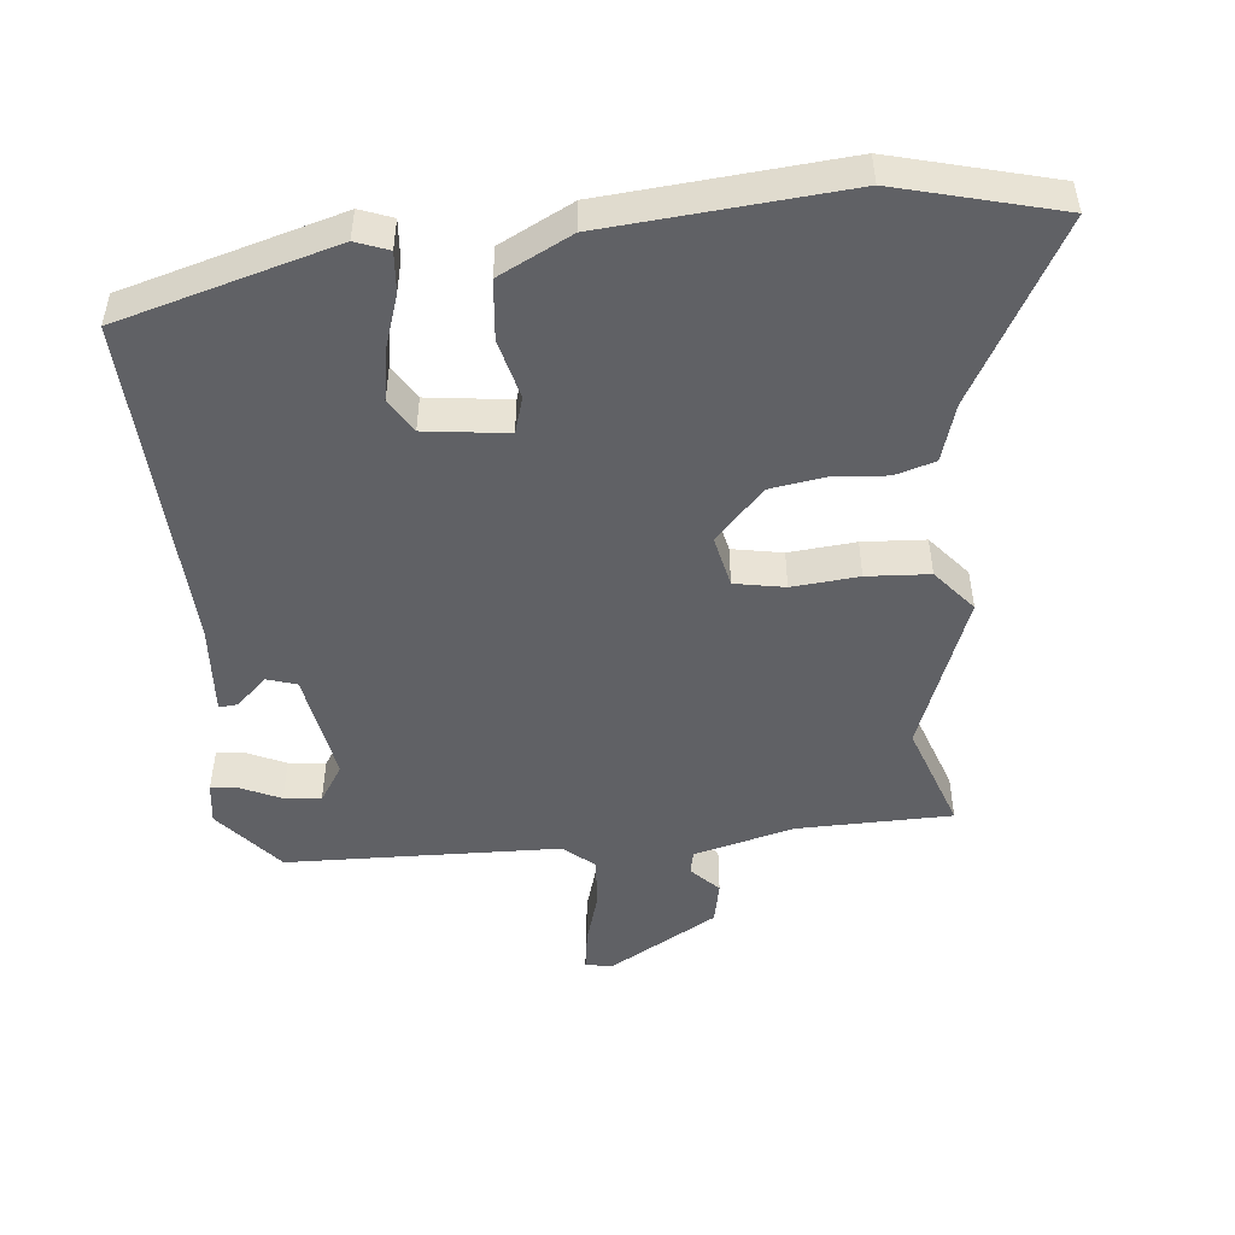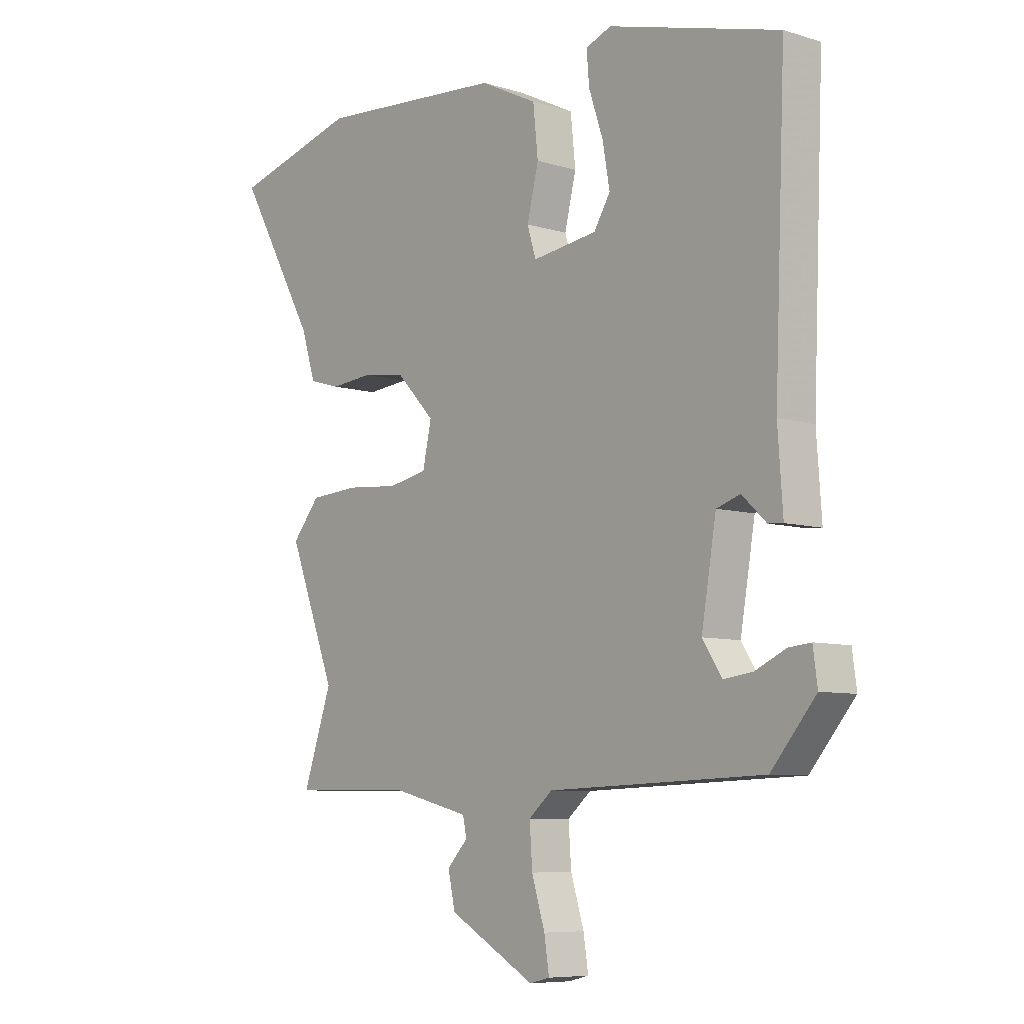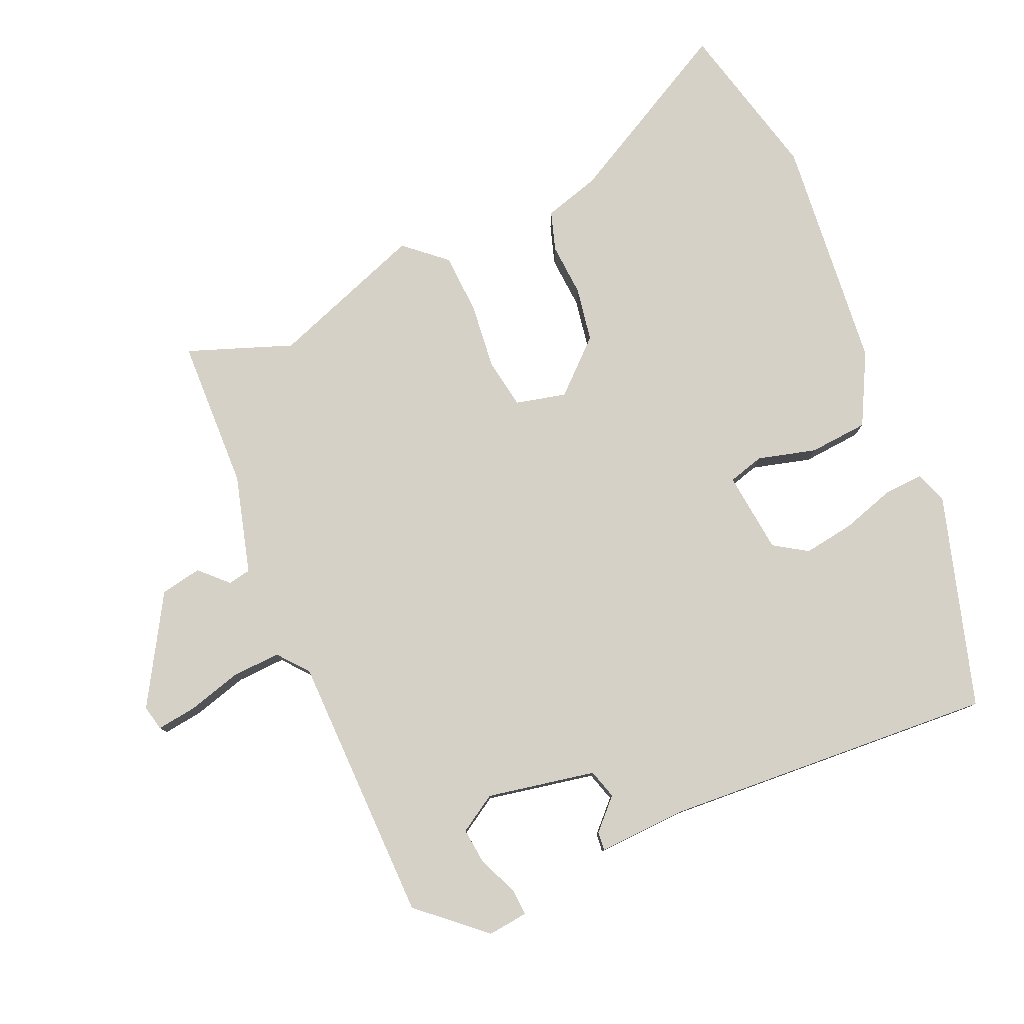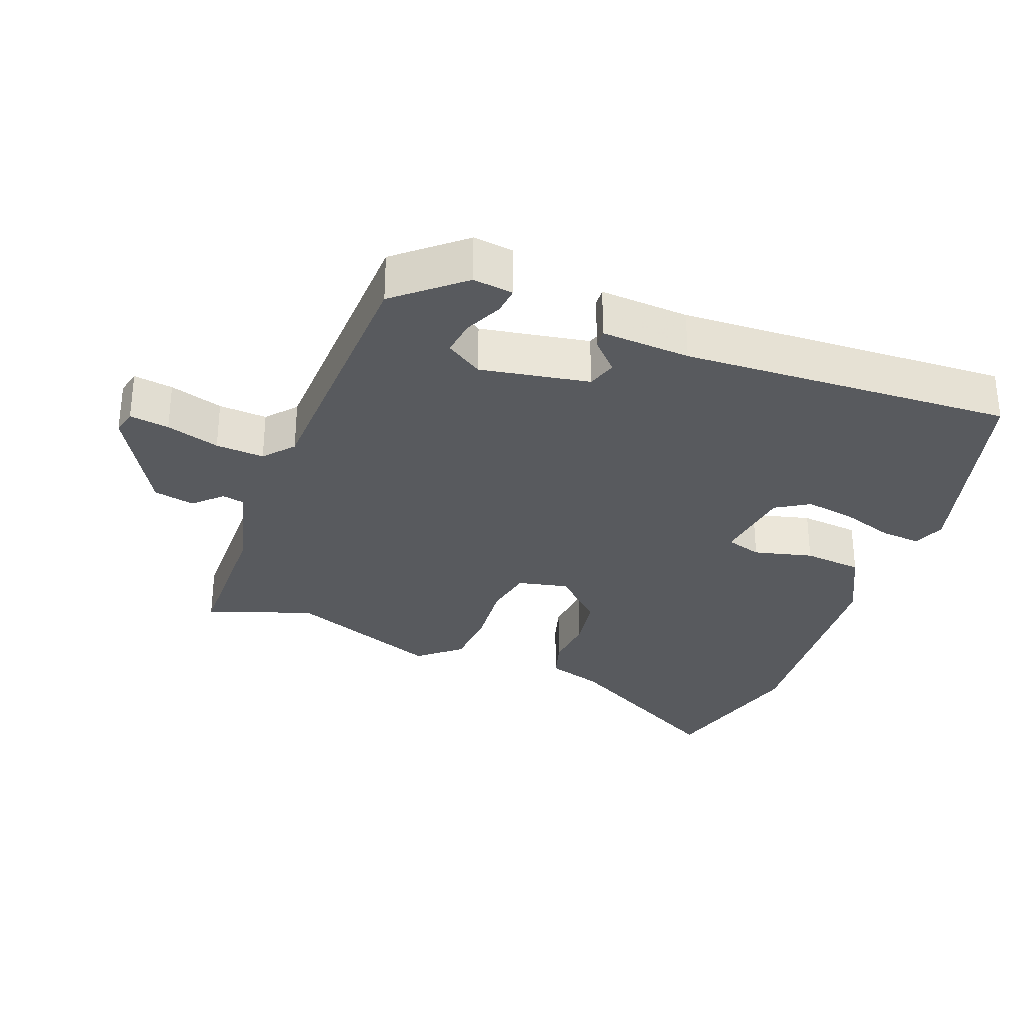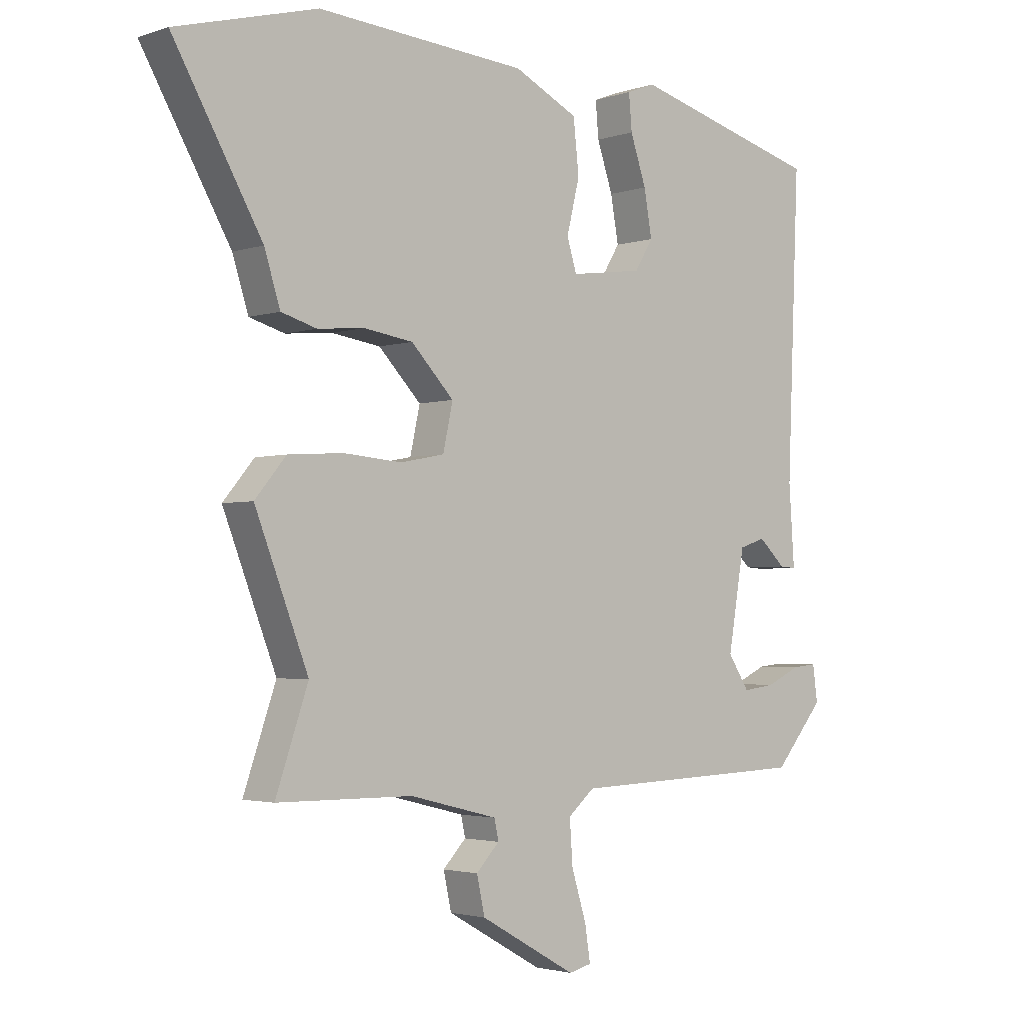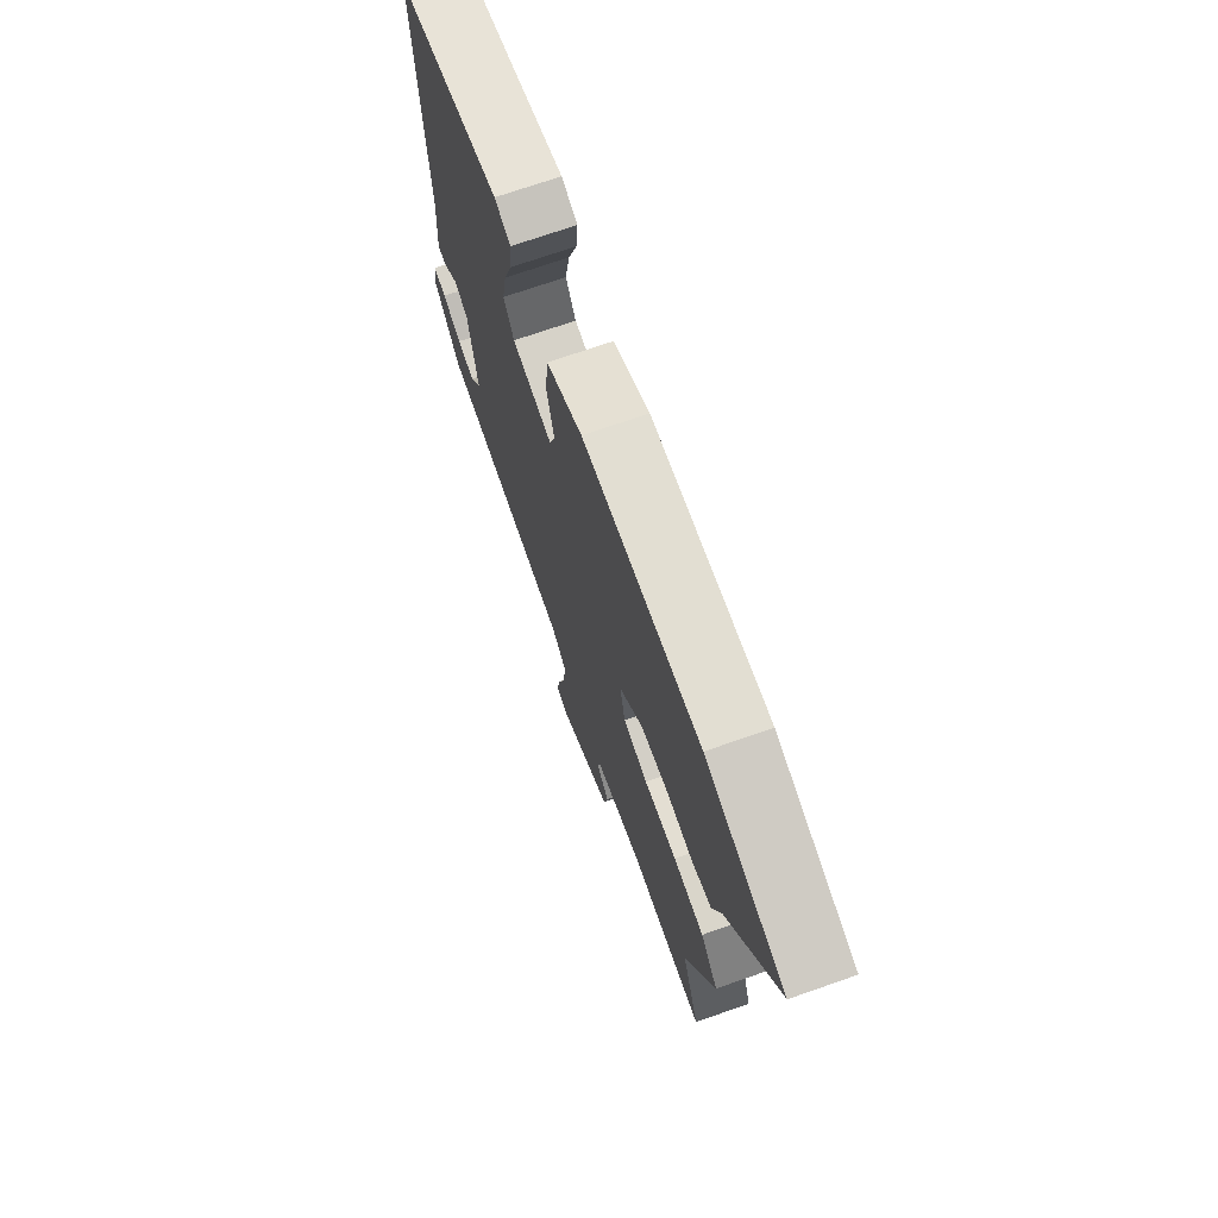
<metadata>
{"format":"obj","ext":"obj","renderer":"f3d","projection":"perspective","resolution":1024,"background":"white","views":[{"elev":-49.3,"azim":6.1,"up":"+Y"},{"elev":-7.5,"azim":-130.9,"up":"+Z"},{"elev":79.3,"azim":-112.2,"up":"+Y"},{"elev":-30.8,"azim":-110.5,"up":"+Y"},{"elev":-2.6,"azim":138.6,"up":"+Z"},{"elev":71.4,"azim":70.7,"up":"+Z"}]}
</metadata>
<code>
v 0.434 0.07 0.518
v 0.665 0.07 0.456
v 0.52 0.07 0.201
v 0.494 0.07 0.119
v 0.436 0.07 0.102
v 0.359 0.07 0.109
v 0.279 0.07 0.097
v 0.209 0.07 0.024
v 0.225 0.07 -0.05
v 0.297 0.07 -0.064
v 0.393 0.07 -0.056
v 0.483 0.07 -0.062
v 0.534 0.07 -0.123
v 0.447 0.07 -0.347
v 0.5 0.07 -0.501
v 0.278 0.07 -0.503
v 0.134 0.07 -0.539
v 0.127 0.07 -0.572
v 0.165 0.07 -0.612
v 0.152 0.07 -0.672
v -0.006 0.07 -0.761
v -0.043 0.07 -0.752
v -0.034 0.07 -0.694
v -0.01 0.07 -0.616
v -0.005 0.07 -0.545
v -0.048 0.07 -0.508
v -0.441 0.07 -0.494
v -0.522 0.07 -0.398
v -0.514 0.07 -0.339
v -0.474 0.07 -0.343
v -0.418 0.07 -0.369
v -0.365 0.07 -0.376
v -0.33 0.07 -0.322
v -0.357 0.07 -0.163
v -0.4 0.07 -0.149
v -0.444 0.07 -0.19
v -0.471 0.07 -0.192
v -0.462 0.07 -0.062
v -0.482 0.07 0.423
v -0.17 0.07 0.508
v -0.123 0.07 0.49
v -0.128 0.07 0.432
v -0.154 0.07 0.355
v -0.167 0.07 0.281
v -0.137 0.07 0.232
v -0.018 0.07 0.216
v -0.002 0.07 0.268
v -0.023 0.07 0.354
v -0.014 0.07 0.44
v 0.091 0.07 0.492
v 0.434 0 0.518
v 0.665 0 0.456
v 0.52 0 0.201
v 0.494 0 0.119
v 0.436 0 0.102
v 0.359 0 0.109
v 0.279 0 0.097
v 0.209 0 0.024
v 0.225 0 -0.05
v 0.297 0 -0.064
v 0.393 0 -0.056
v 0.483 0 -0.062
v 0.534 0 -0.123
v 0.447 0 -0.347
v 0.5 0 -0.501
v 0.278 0 -0.503
v 0.134 0 -0.539
v 0.127 0 -0.572
v 0.165 0 -0.612
v 0.152 0 -0.672
v -0.006 0 -0.761
v -0.043 0 -0.752
v -0.034 0 -0.694
v -0.01 0 -0.616
v -0.005 0 -0.545
v -0.048 0 -0.508
v -0.441 0 -0.494
v -0.522 0 -0.398
v -0.514 0 -0.339
v -0.474 0 -0.343
v -0.418 0 -0.369
v -0.365 0 -0.376
v -0.33 0 -0.322
v -0.357 0 -0.163
v -0.4 0 -0.149
v -0.444 0 -0.19
v -0.471 0 -0.192
v -0.462 0 -0.062
v -0.482 0 0.423
v -0.17 0 0.508
v -0.123 0 0.49
v -0.128 0 0.432
v -0.154 0 0.355
v -0.167 0 0.281
v -0.137 0 0.232
v -0.018 0 0.216
v -0.002 0 0.268
v -0.023 0 0.354
v -0.014 0 0.44
v 0.091 0 0.492
f 1 2 3
f 50 1 3
f 49 50 3
f 48 49 3
f 47 48 3
f 4 5 6
f 3 4 6
f 47 3 6
f 46 47 6
f 45 46 6 7
f 41 42 43
f 40 41 43
f 39 40 43
f 38 39 43
f 38 43 44
f 37 38 44
f 36 37 44
f 35 36 44
f 34 35 44 45
f 29 30 31
f 28 29 31
f 27 28 31
f 26 27 31 32
f 22 23 24
f 21 22 24
f 20 21 24
f 19 20 24
f 18 19 24
f 17 18 24 25
f 16 17 25 26
f 14 15 16
f 26 32 33
f 16 26 33
f 14 16 33
f 13 14 33
f 12 13 33
f 11 12 33
f 10 11 33
f 45 7 8
f 34 45 8 9
f 9 10 33 34
f 53 52 51
f 53 51 100
f 53 100 99
f 53 99 98
f 53 98 97
f 56 55 54
f 56 54 53
f 56 53 97
f 56 97 96
f 57 56 96 95
f 93 92 91
f 93 91 90
f 93 90 89
f 93 89 88
f 94 93 88
f 94 88 87
f 94 87 86
f 94 86 85
f 95 94 85 84
f 81 80 79
f 81 79 78
f 81 78 77
f 82 81 77 76
f 74 73 72
f 74 72 71
f 74 71 70
f 74 70 69
f 74 69 68
f 75 74 68 67
f 76 75 67 66
f 66 65 64
f 83 82 76
f 83 76 66
f 83 66 64
f 83 64 63
f 83 63 62
f 83 62 61
f 83 61 60
f 58 57 95
f 59 58 95 84
f 84 83 60 59
f 1 51 52 2
f 2 52 53 3
f 3 53 54 4
f 4 54 55 5
f 5 55 56 6
f 6 56 57 7
f 7 57 58 8
f 8 58 59 9
f 9 59 60 10
f 10 60 61 11
f 11 61 62 12
f 12 62 63 13
f 13 63 64 14
f 14 64 65 15
f 15 65 66 16
f 16 66 67 17
f 17 67 68 18
f 18 68 69 19
f 19 69 70 20
f 20 70 71 21
f 21 71 72 22
f 22 72 73 23
f 23 73 74 24
f 24 74 75 25
f 25 75 76 26
f 26 76 77 27
f 27 77 78 28
f 28 78 79 29
f 29 79 80 30
f 30 80 81 31
f 31 81 82 32
f 32 82 83 33
f 33 83 84 34
f 34 84 85 35
f 35 85 86 36
f 36 86 87 37
f 37 87 88 38
f 38 88 89 39
f 39 89 90 40
f 40 90 91 41
f 41 91 92 42
f 42 92 93 43
f 43 93 94 44
f 44 94 95 45
f 45 95 96 46
f 46 96 97 47
f 47 97 98 48
f 48 98 99 49
f 49 99 100 50
f 50 100 51 1

</code>
